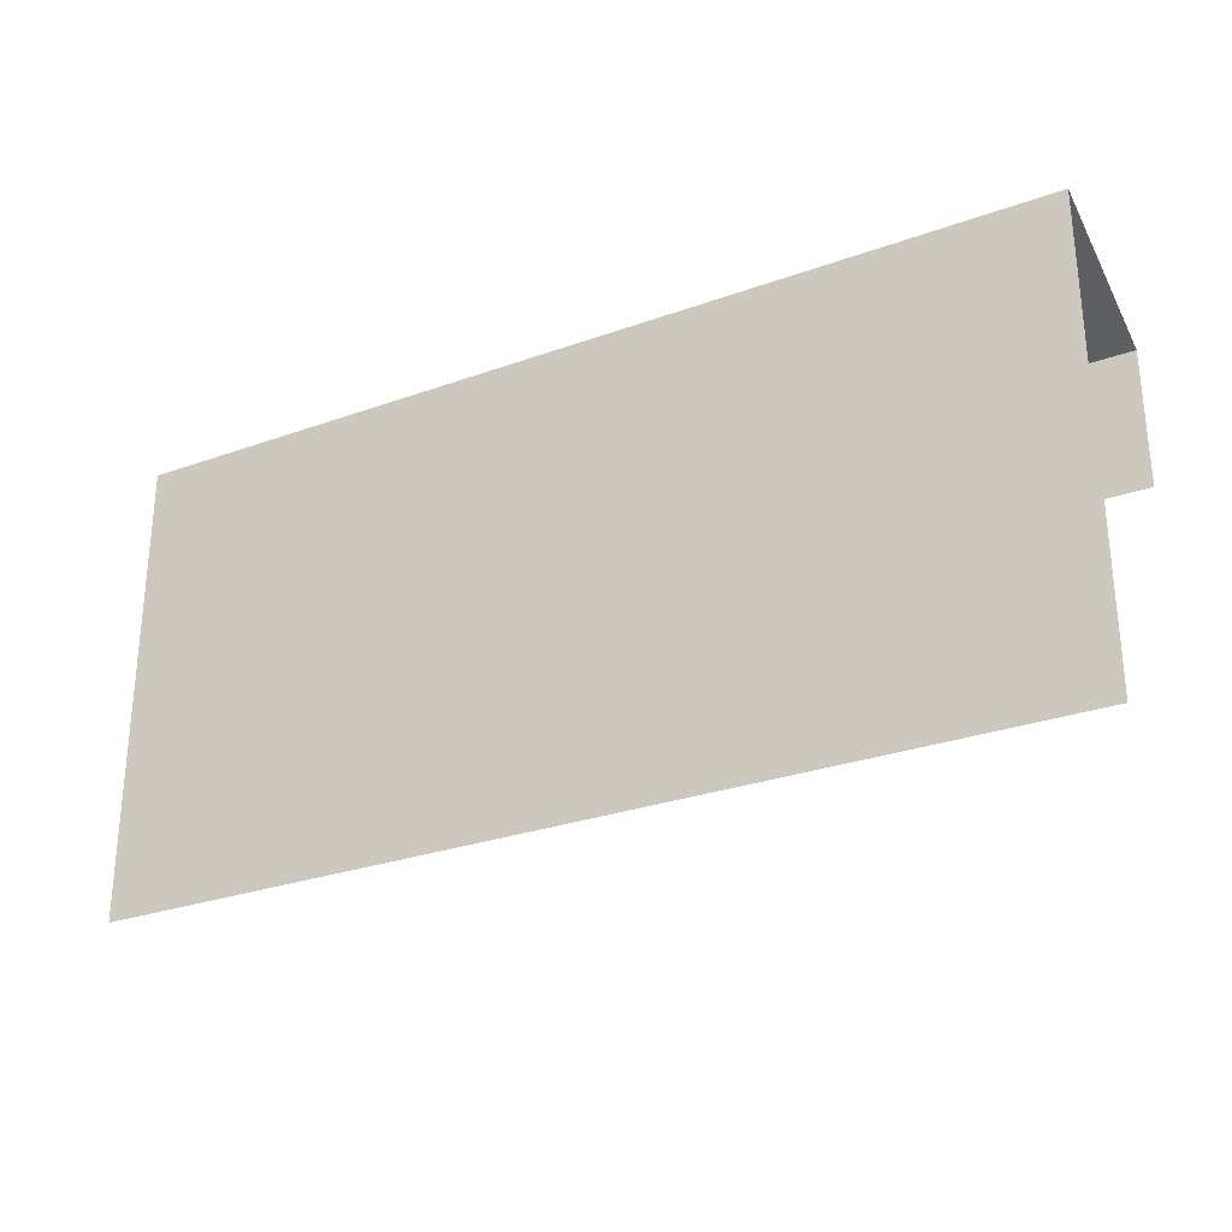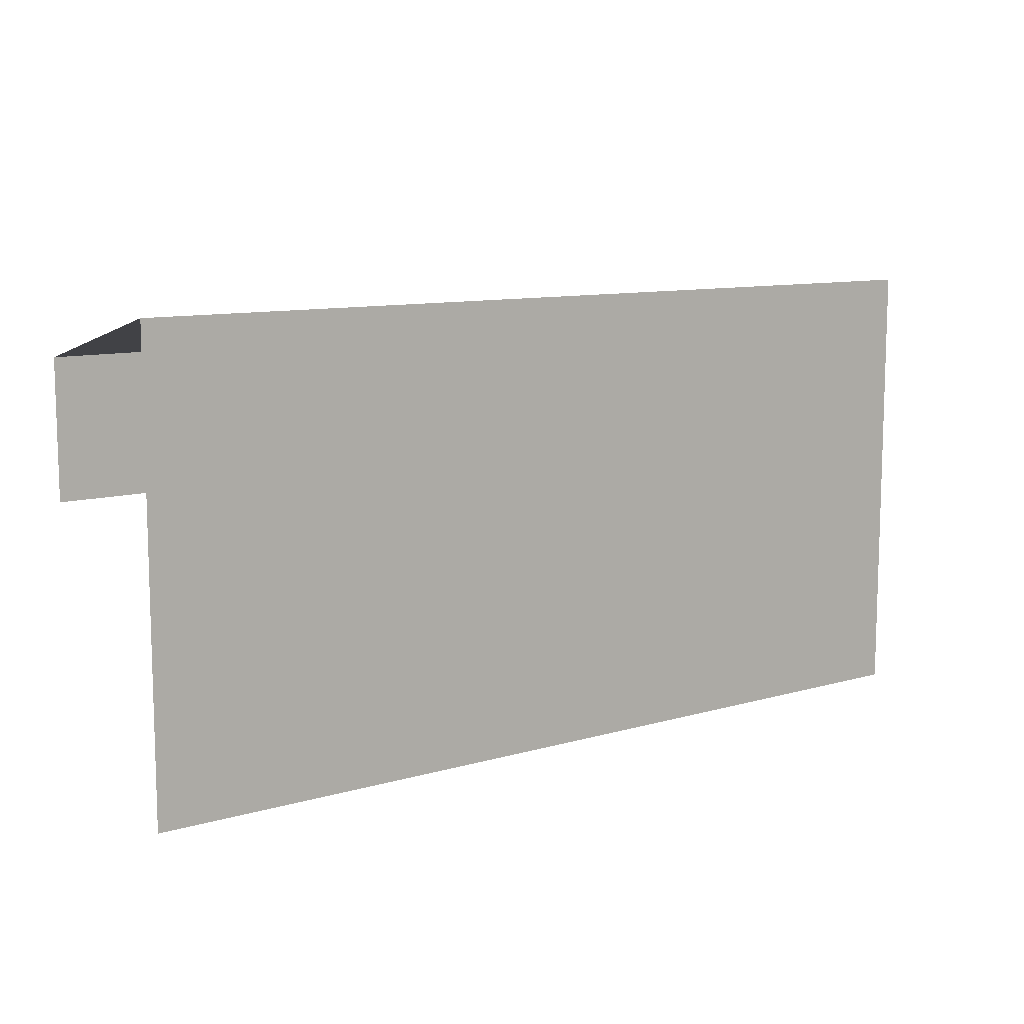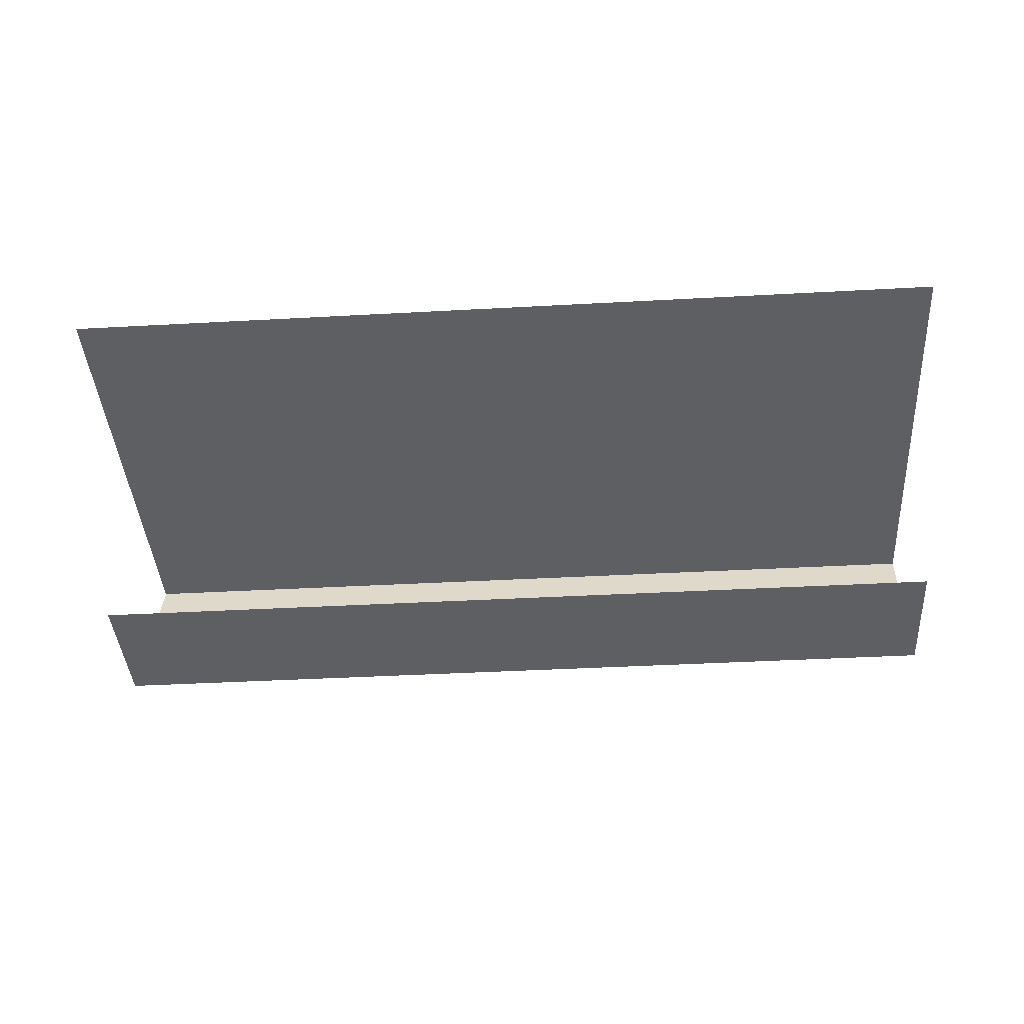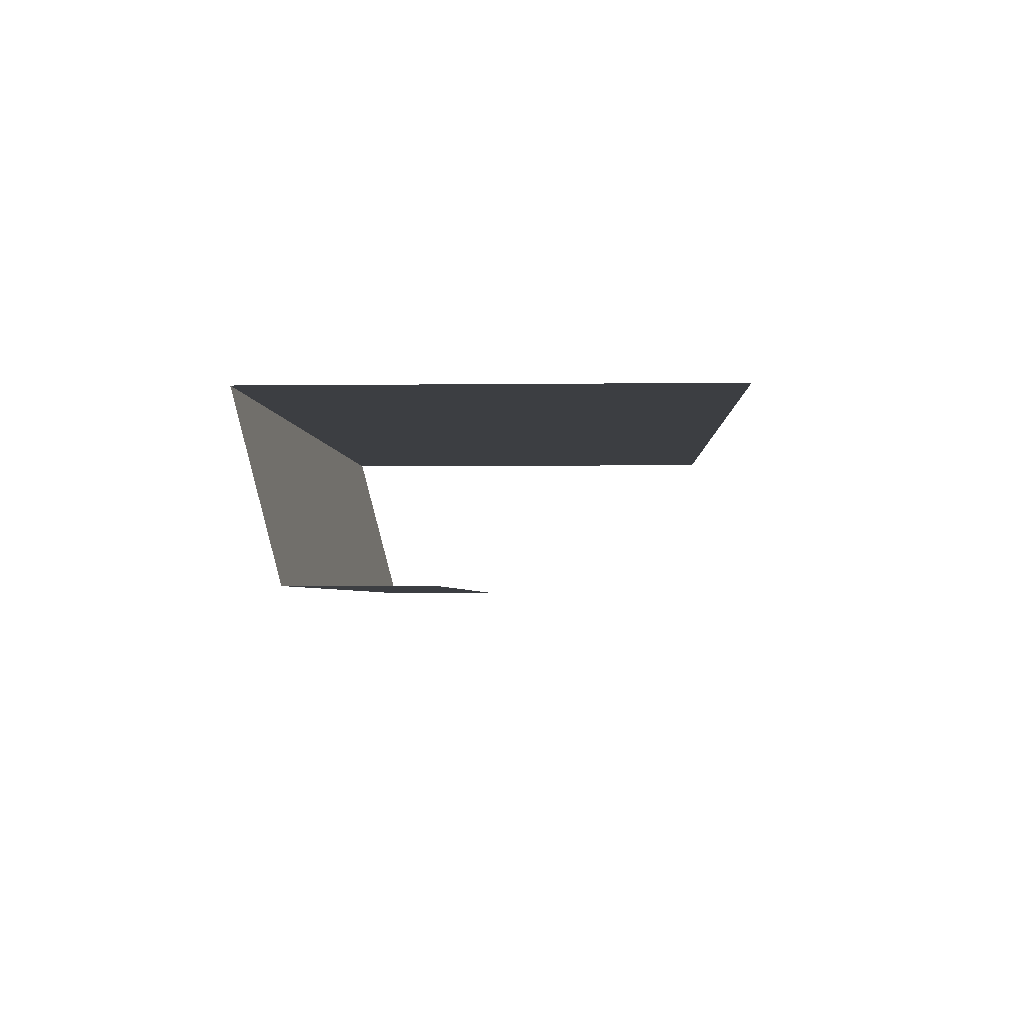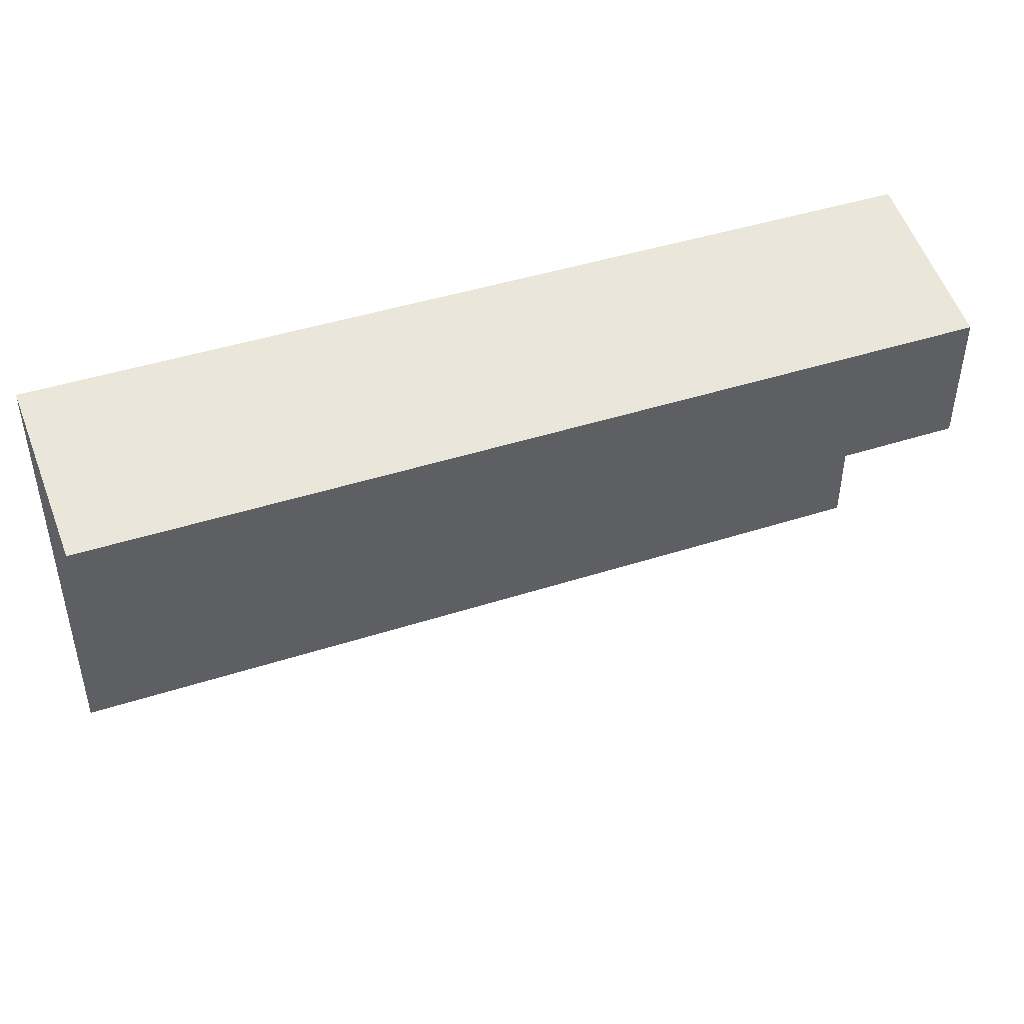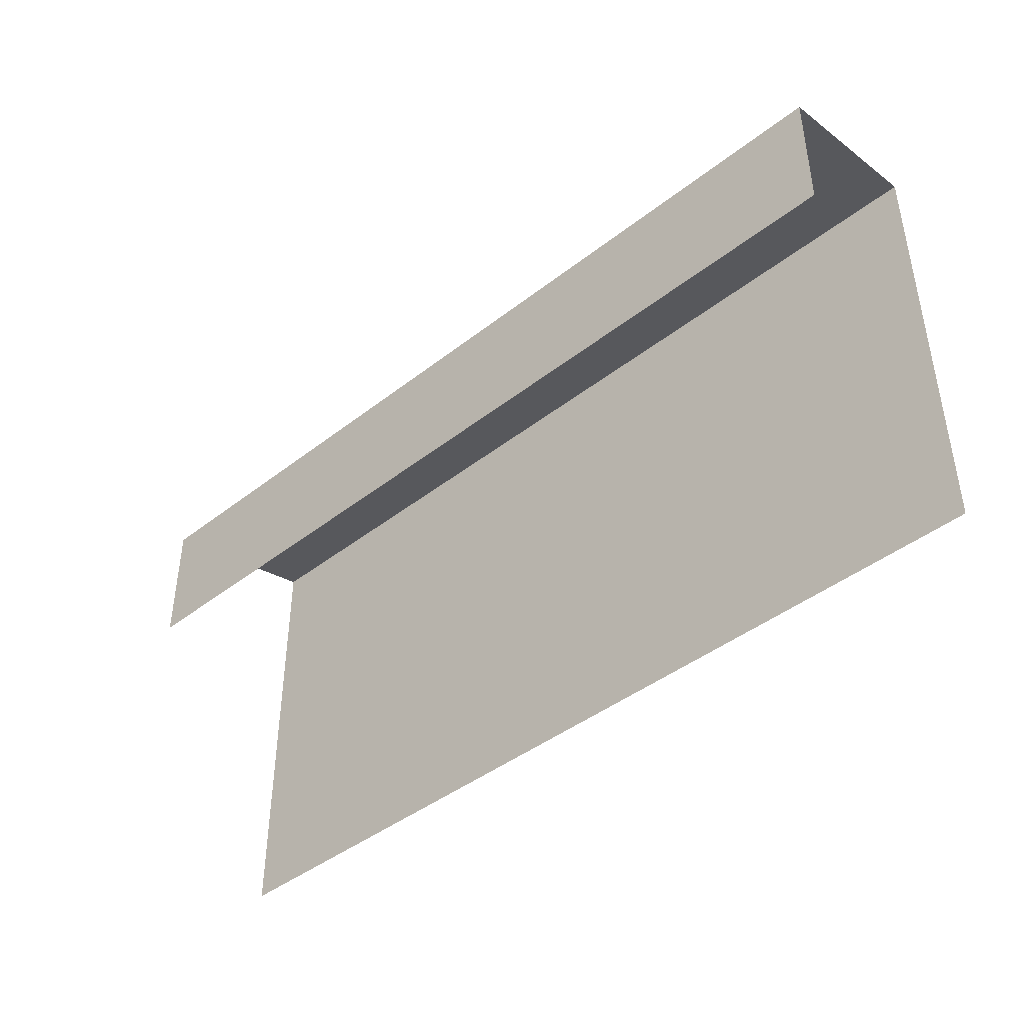
<metadata>
{"format":"obj","ext":"obj","renderer":"f3d","projection":"perspective","resolution":1024,"background":"white","views":[{"elev":-28.2,"azim":-151.5,"up":"+Z"},{"elev":10.3,"azim":143.7,"up":"+Z"},{"elev":-41.3,"azim":-176.2,"up":"+Y"},{"elev":-3.0,"azim":92.5,"up":"+Y"},{"elev":44.1,"azim":-20.7,"up":"+Z"},{"elev":-42.8,"azim":42.9,"up":"+Z"}]}
</metadata>
<code>
v 0.00432 0.0041 0.00239
v 0.00432 0.0041 0.00744
v 0.00432 0.0041 0.01249
v 0.004408 0.0002 0.008448
v 0.004408 0.0002 0.01145
v 0.00937 0.0041 0.00239
v 0.00937 0.0041 0.00744
v 0.00937 0.0041 0.01249
v 0.009458 0.0002 0.008448
v 0.009458 0.0002 0.01145
v 0.01442 0.0041 0.00239
v 0.01442 0.0041 0.00744
v 0.01442 0.0041 0.01249
v 0.01451 0.0002 0.008448
v 0.01451 0.0002 0.01145
v 0.01947 0.0041 0.00239
v 0.01947 0.0041 0.00744
v 0.01947 0.0041 0.01249
v 0.01956 0.0002 0.008448
v 0.01956 0.0002 0.01145
v 0.02452 0.0041 0.00239
v 0.02452 0.0041 0.00744
v 0.02452 0.0041 0.01249
v 0.02461 0.0002 0.008448
v 0.02461 0.0002 0.01145
f 15 14 9
f 14 15 20
f 20 15 18
f 8 13 10
f 17 13 12
f 7 11 12
f 22 23 18
f 2 1 6
f 6 11 7
f 8 3 7
f 5 3 8
f 15 10 13
f 23 25 20
f 10 4 5
f 20 25 19
f 19 25 24
f 10 15 9
f 17 22 18
f 16 21 17
f 7 2 6
f 18 13 17
f 17 12 16
f 13 8 12
f 10 5 8
f 9 4 10
f 19 14 20
f 15 13 18
f 18 23 20
f 17 21 22
f 7 3 2
f 7 12 8
f 12 11 16

</code>
